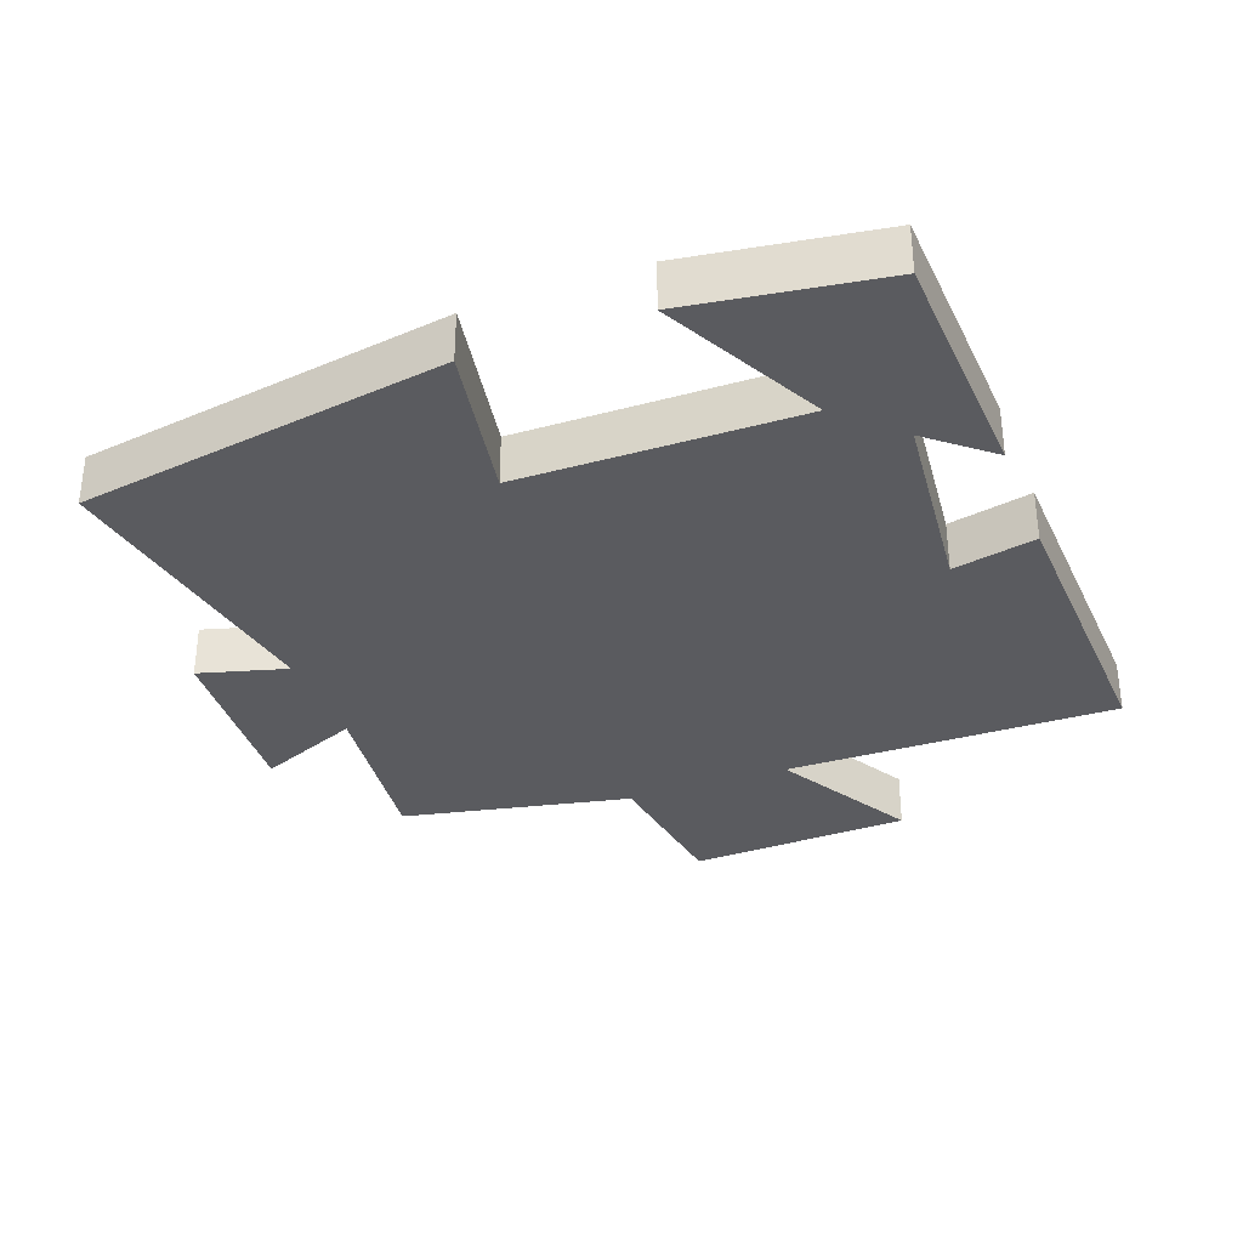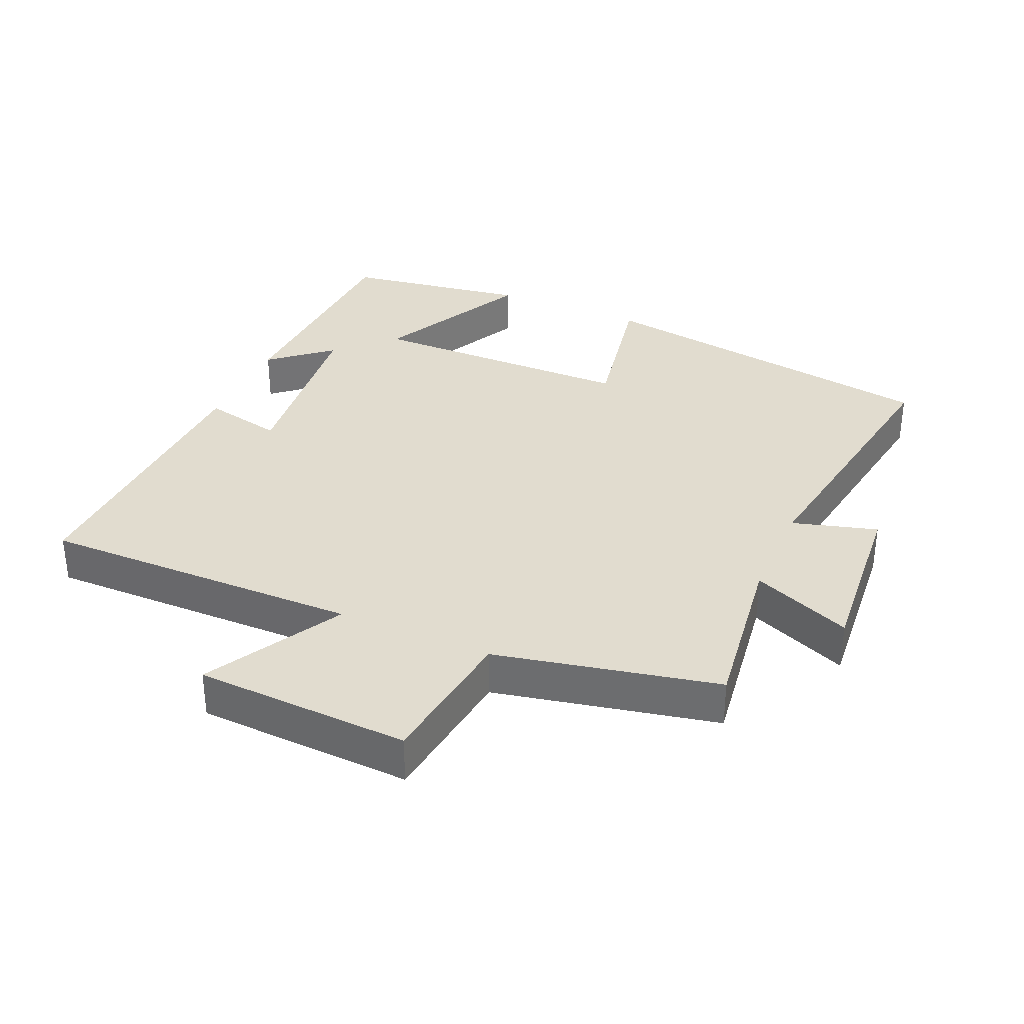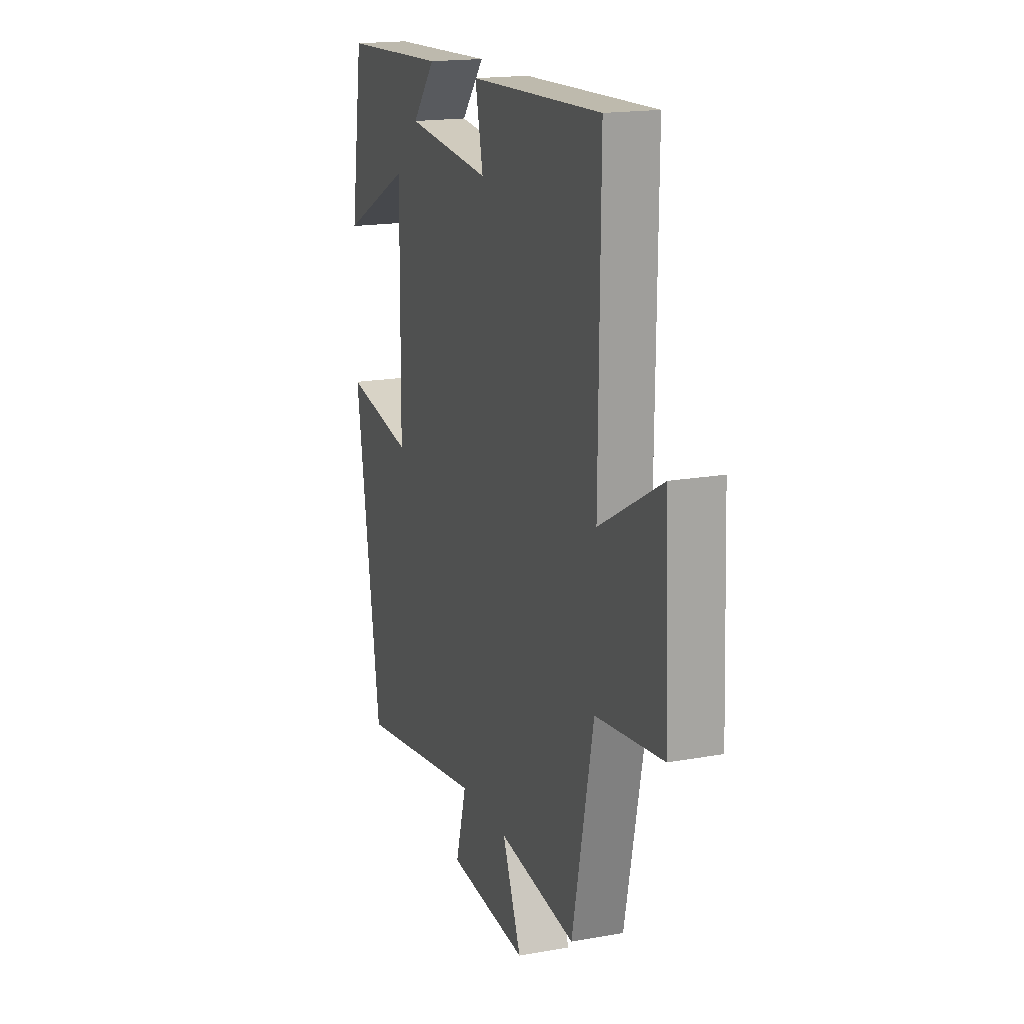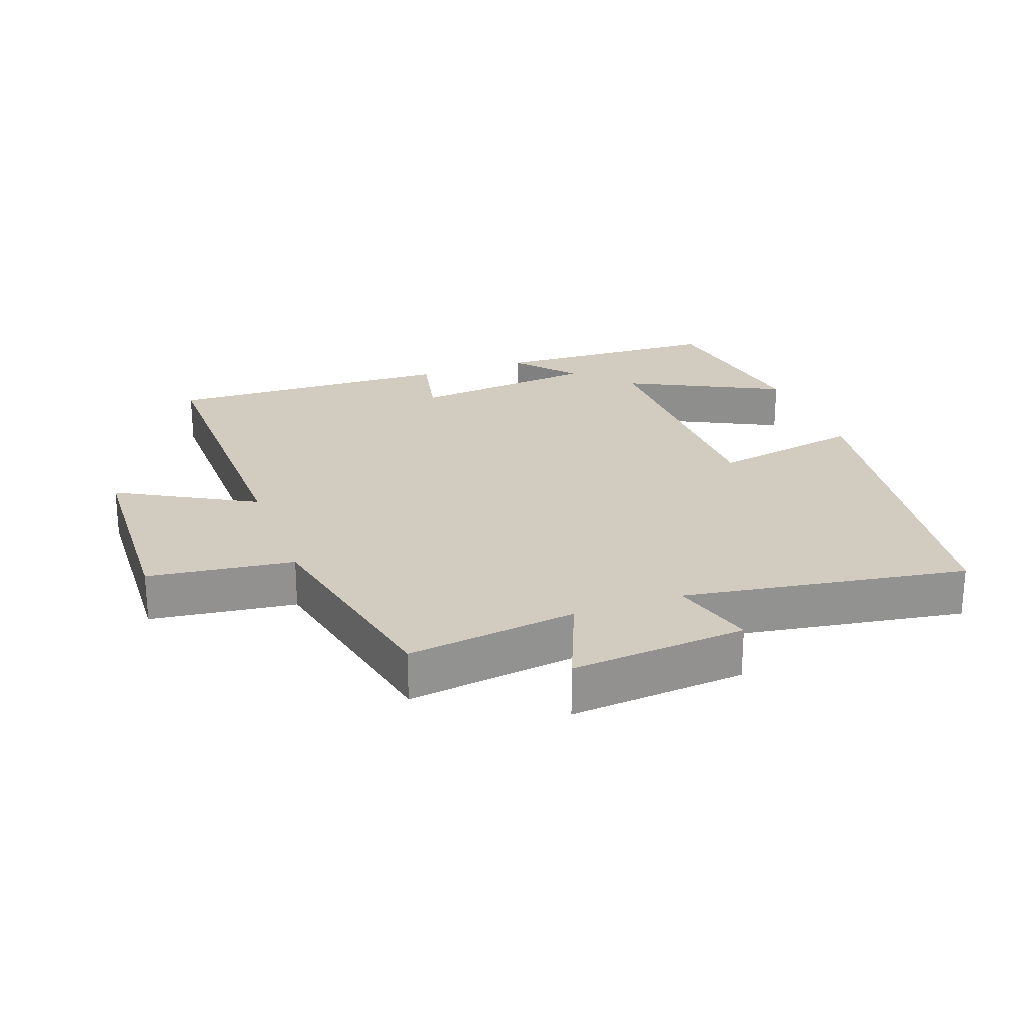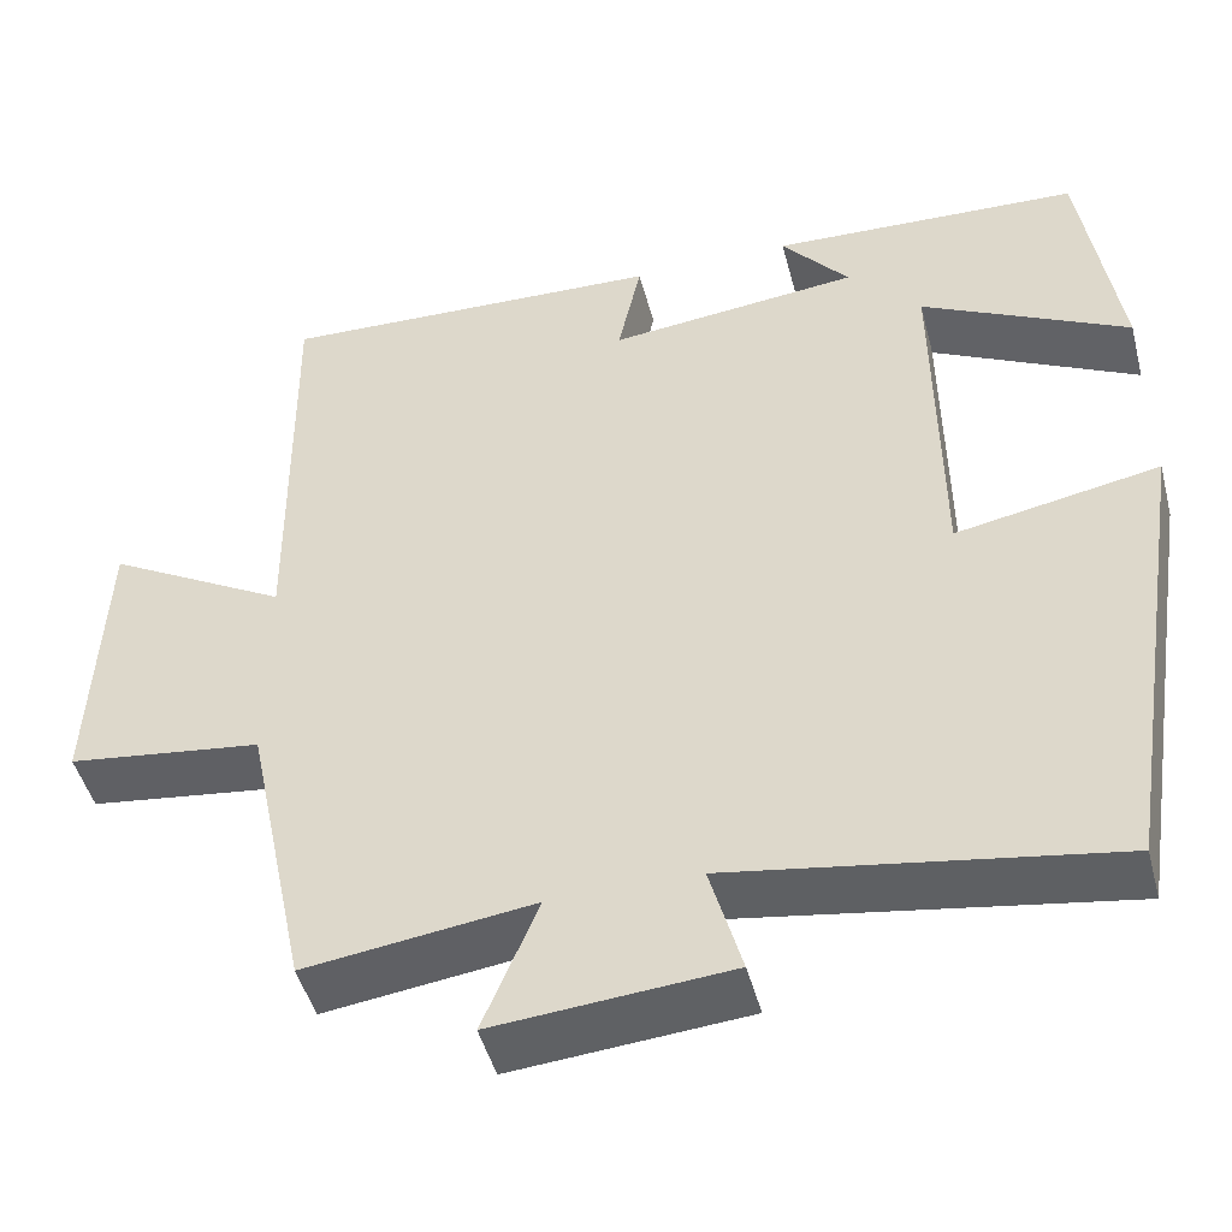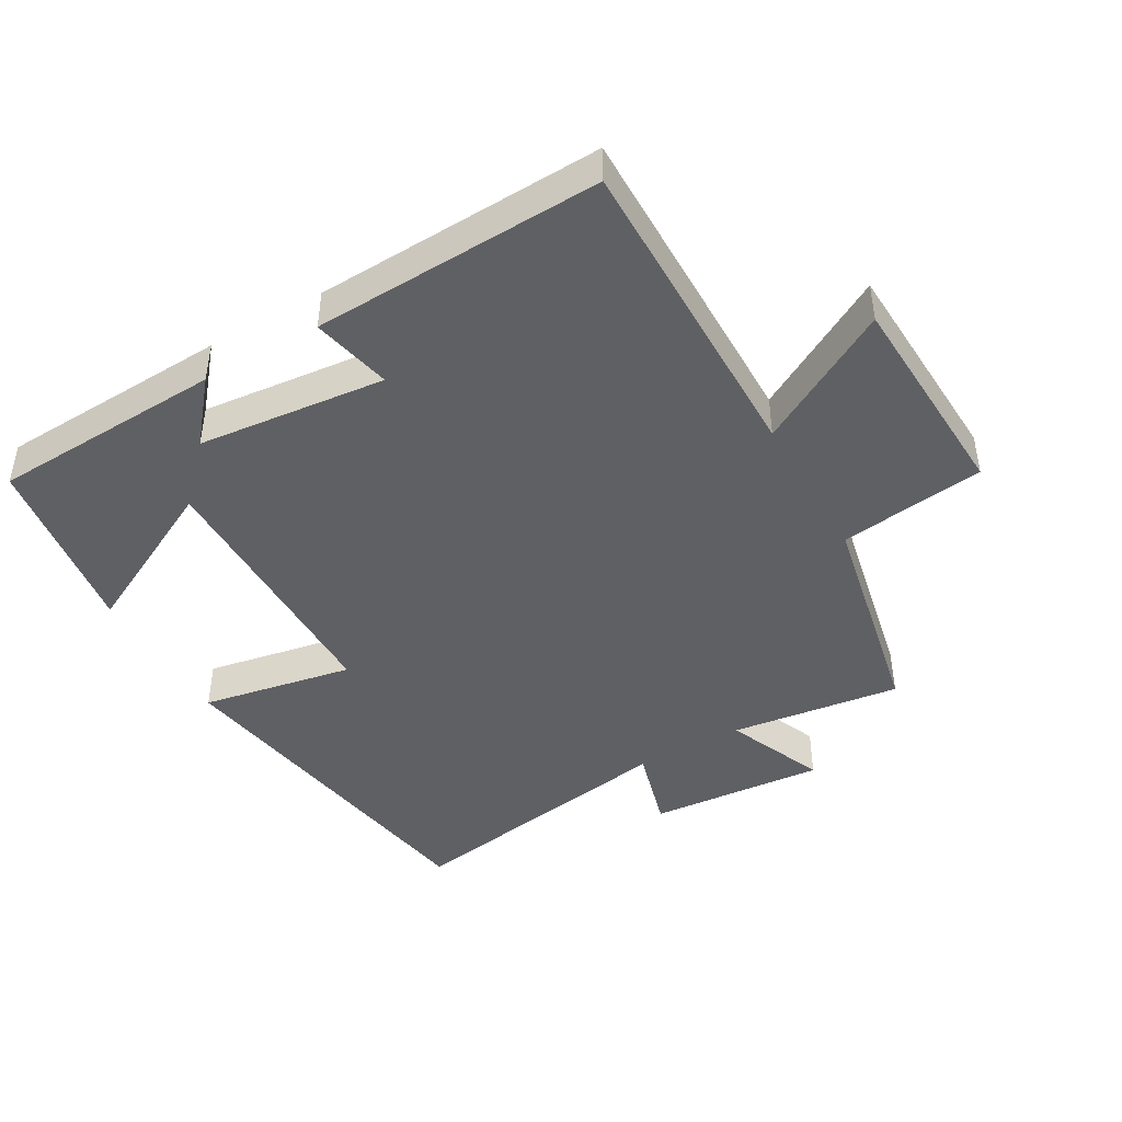
<metadata>
{"format":"obj","ext":"obj","renderer":"f3d","projection":"perspective","resolution":1024,"background":"white","views":[{"elev":-33.5,"azim":-69.1,"up":"+Y"},{"elev":34.2,"azim":113.6,"up":"+Y"},{"elev":17.5,"azim":70.4,"up":"+Z"},{"elev":24.0,"azim":159.9,"up":"+Y"},{"elev":-47.1,"azim":-165.4,"up":"+Z"},{"elev":-44.4,"azim":30.0,"up":"+Y"}]}
</metadata>
<code>
v -0.416 0.07 -0.568
v -0.5 0.07 -0.034
v -0.272 0.07 -0.077
v -0.268 0.07 0.325
v -0.5 0.07 0.208
v -0.458 0.07 0.485
v -0.11 0.07 0.5
v -0.186 0.07 0.41
v 0.096 0.07 0.38
v 0.07 0.07 0.5
v 0.505 0.07 0.516
v 0.5 0.07 0.035
v 0.704 0.07 0.149
v 0.718 0.07 -0.173
v 0.5 0.07 -0.201
v 0.43 0.07 -0.534
v 0.175 0.07 -0.5
v 0.237 0.07 -0.649
v -0.027 0.07 -0.627
v 0.009 0.07 -0.5
v -0.416 0 -0.568
v -0.5 0 -0.034
v -0.272 0 -0.077
v -0.268 0 0.325
v -0.5 0 0.208
v -0.458 0 0.485
v -0.11 0 0.5
v -0.186 0 0.41
v 0.096 0 0.38
v 0.07 0 0.5
v 0.505 0 0.516
v 0.5 0 0.035
v 0.704 0 0.149
v 0.718 0 -0.173
v 0.5 0 -0.201
v 0.43 0 -0.534
v 0.175 0 -0.5
v 0.237 0 -0.649
v -0.027 0 -0.627
v 0.009 0 -0.5
f 17 18 19 20
f 15 16 17
f 15 17 20
f 12 13 14 15
f 12 15 20 1
f 9 10 11 12
f 8 9 12
f 5 6 7 8
f 4 5 8
f 3 4 8 12
f 1 2 3
f 1 3 12
f 40 39 38 37
f 37 36 35
f 40 37 35
f 35 34 33 32
f 21 40 35 32
f 32 31 30 29
f 32 29 28
f 28 27 26 25
f 28 25 24
f 32 28 24 23
f 23 22 21
f 32 23 21
f 1 21 22 2
f 2 22 23 3
f 3 23 24 4
f 4 24 25 5
f 5 25 26 6
f 6 26 27 7
f 7 27 28 8
f 8 28 29 9
f 9 29 30 10
f 10 30 31 11
f 11 31 32 12
f 12 32 33 13
f 13 33 34 14
f 14 34 35 15
f 15 35 36 16
f 16 36 37 17
f 17 37 38 18
f 18 38 39 19
f 19 39 40 20
f 20 40 21 1

</code>
